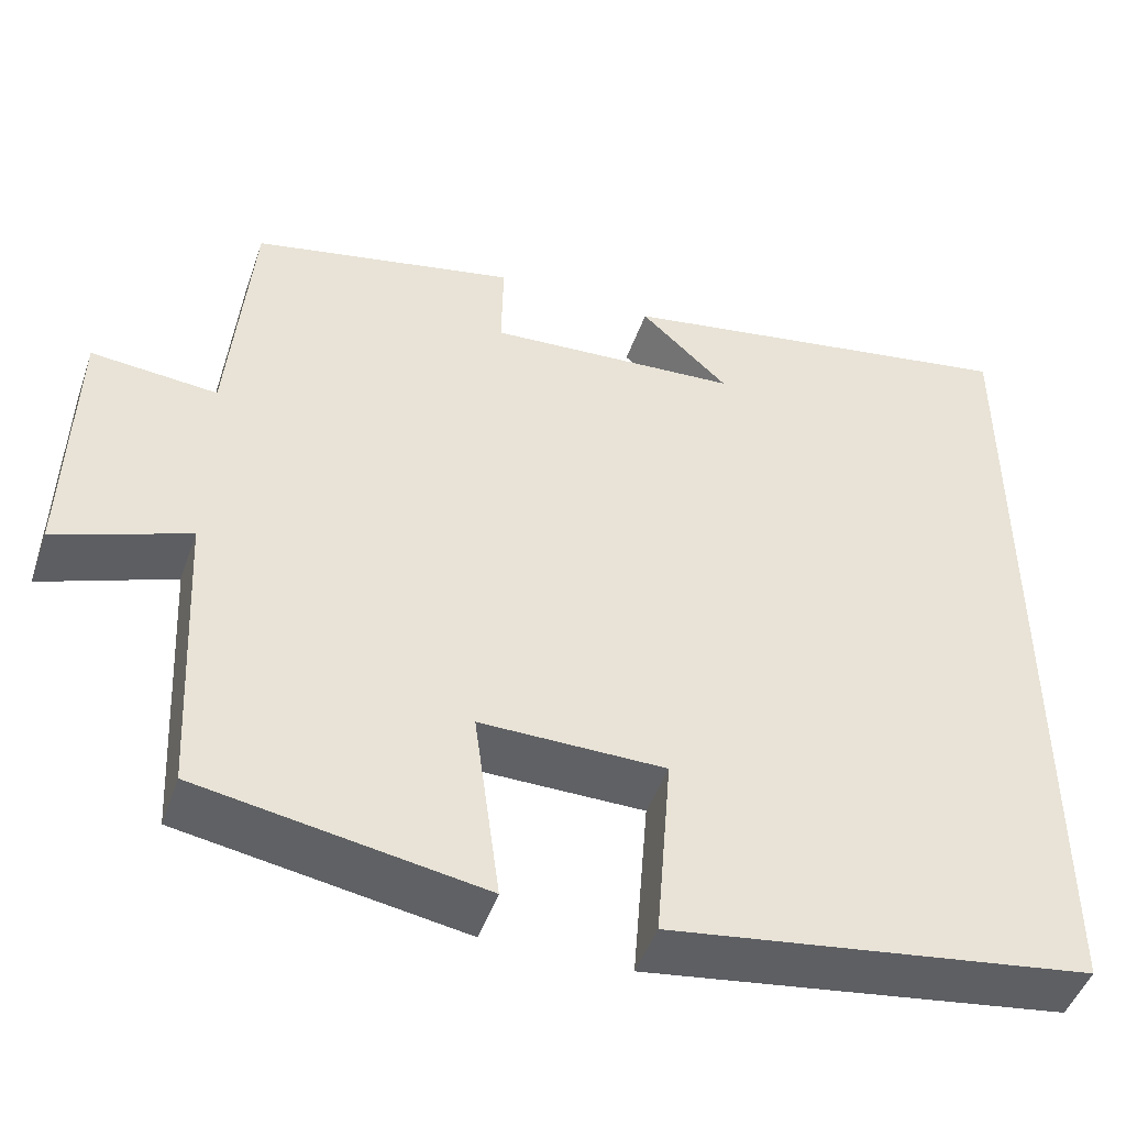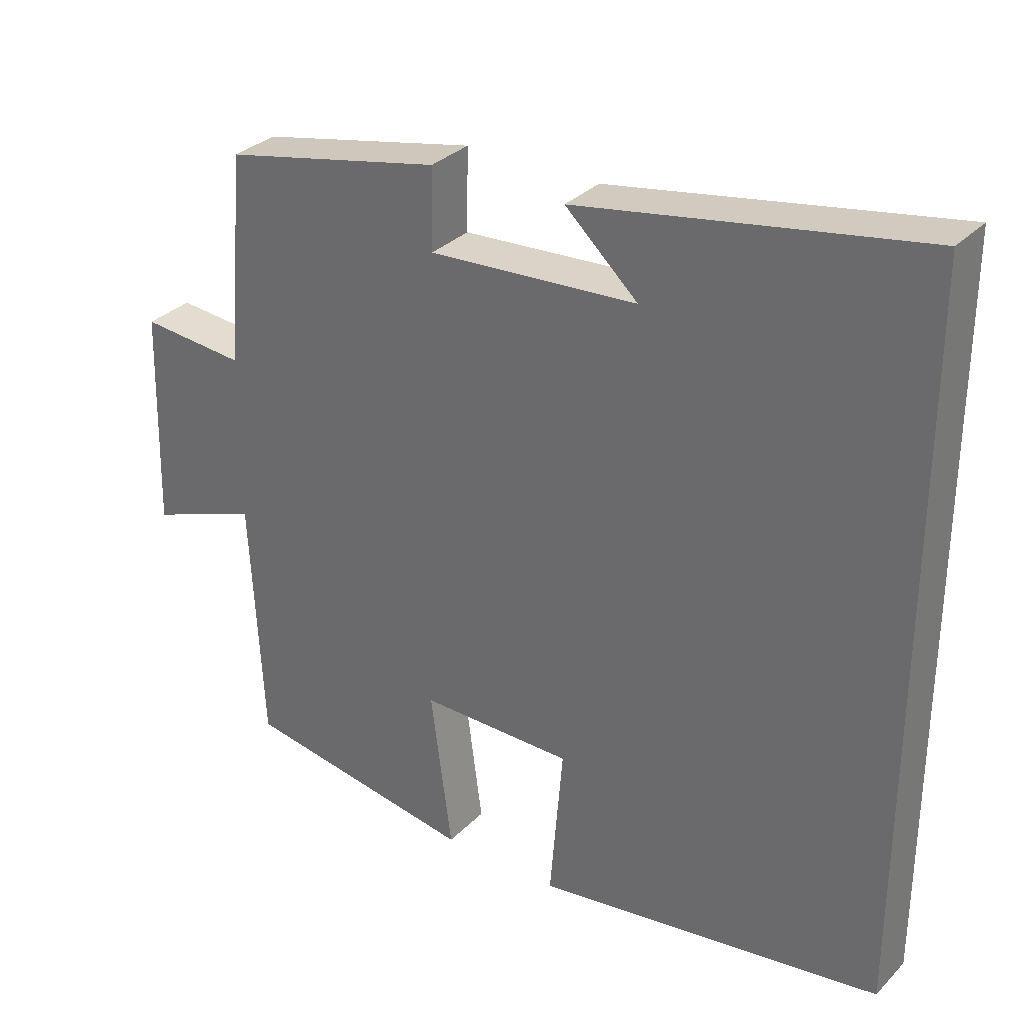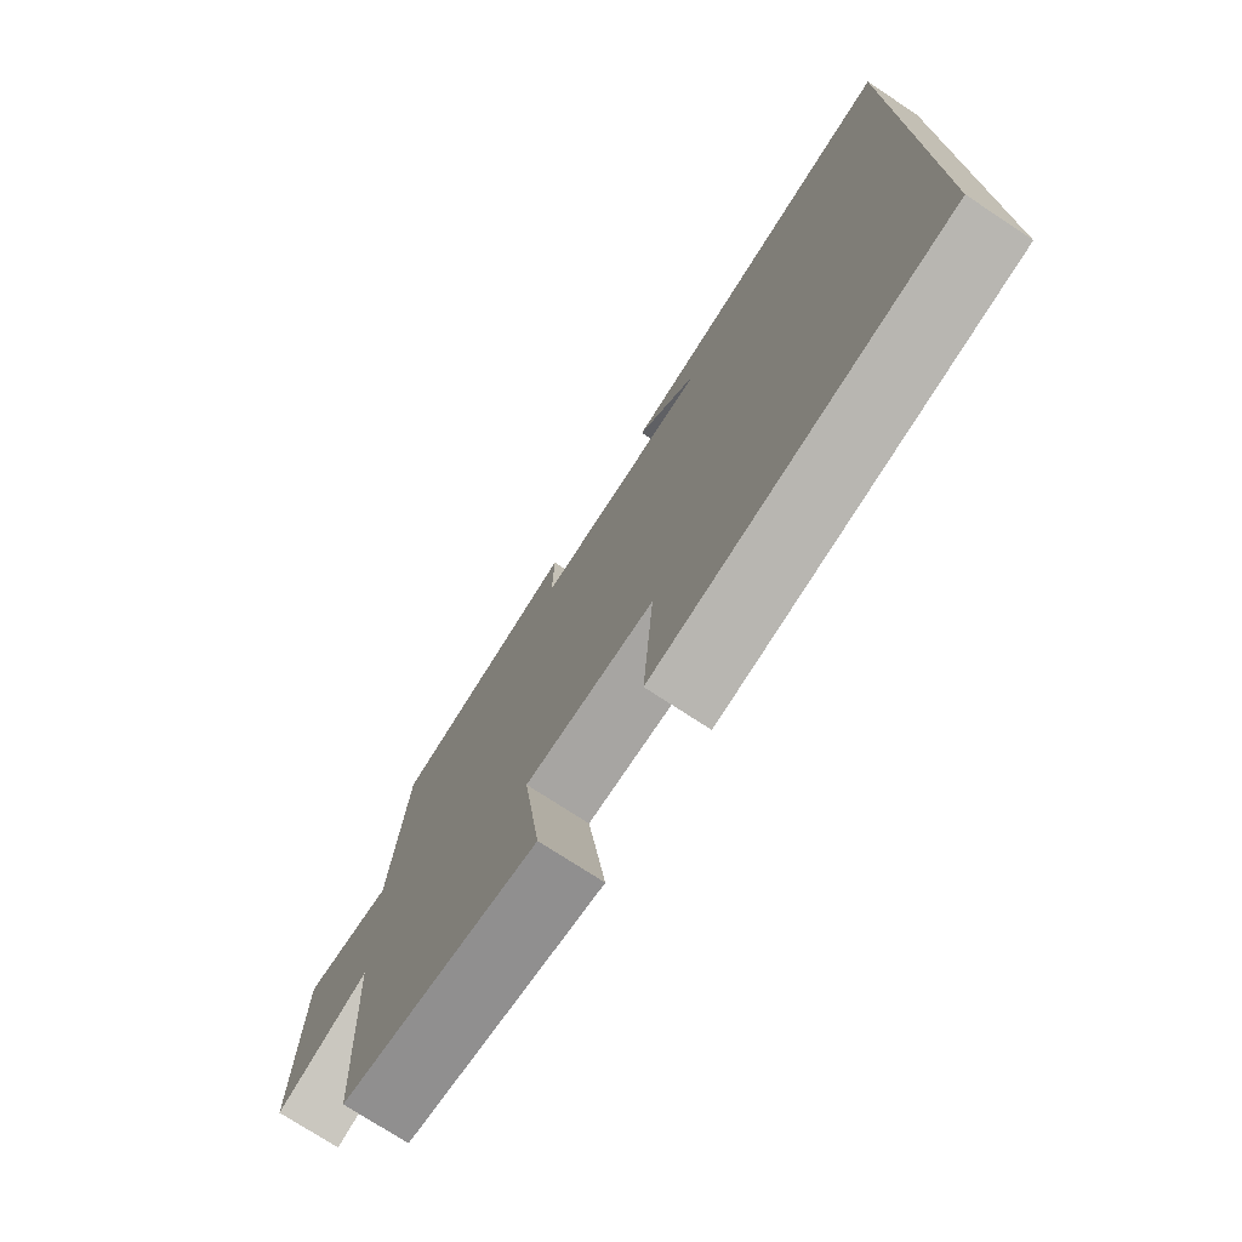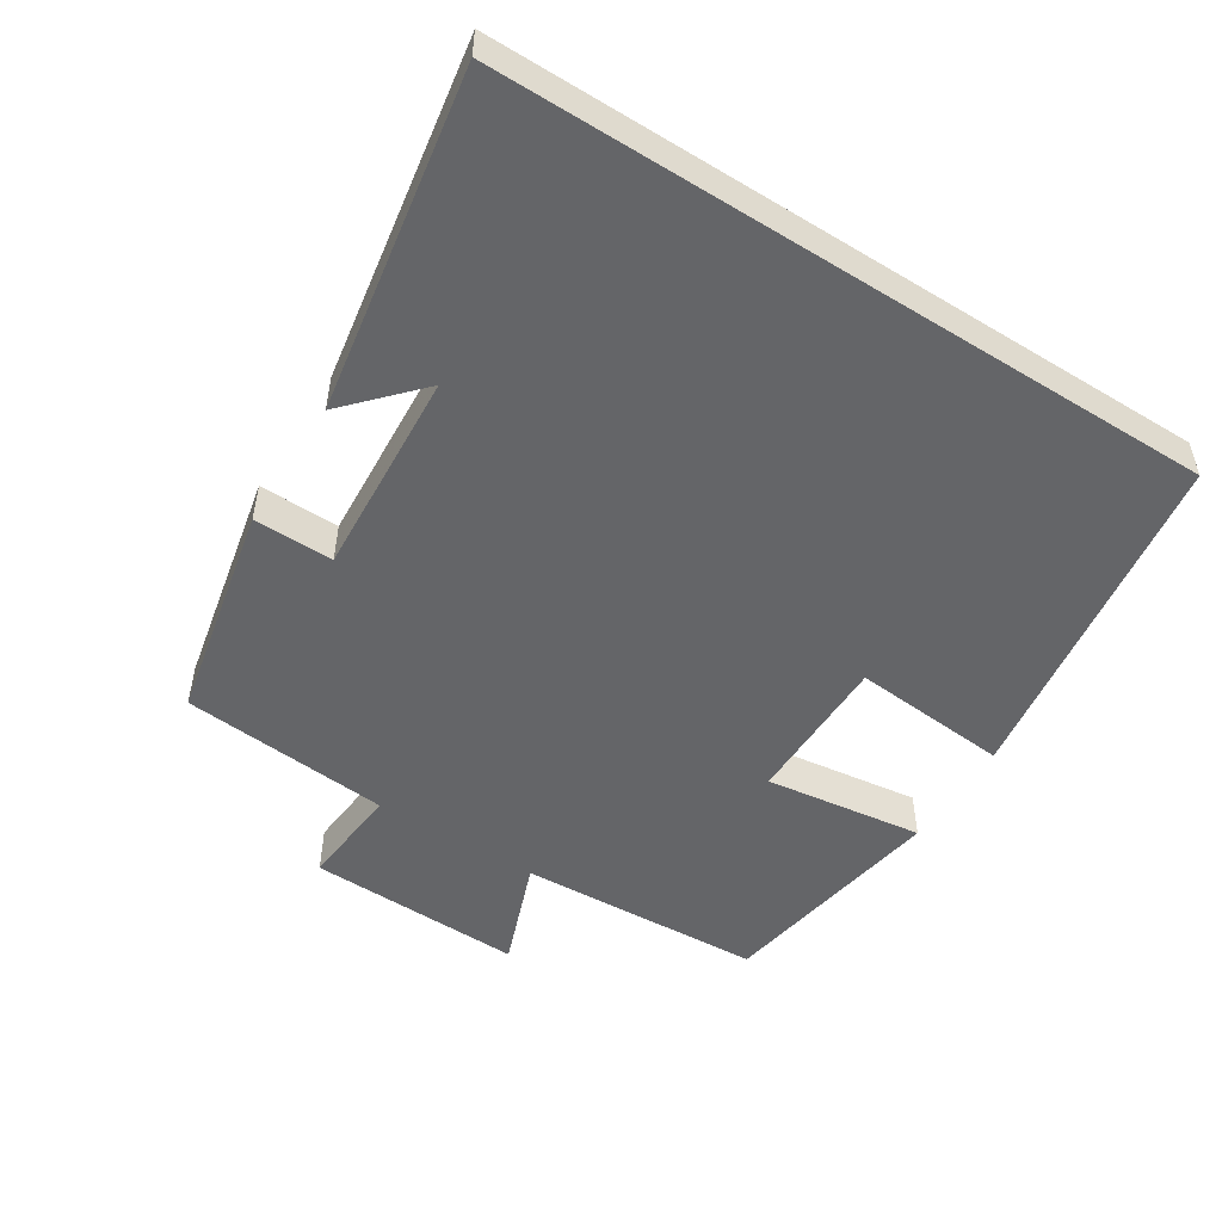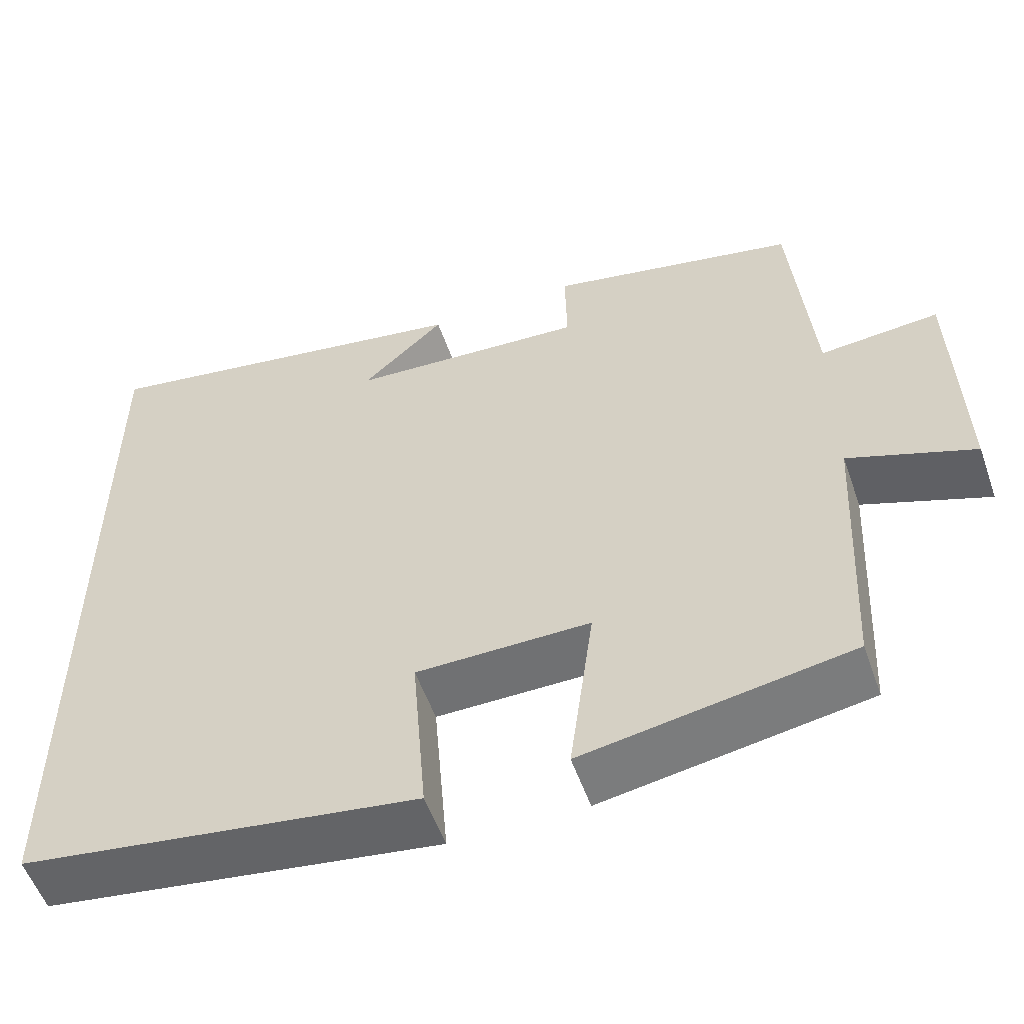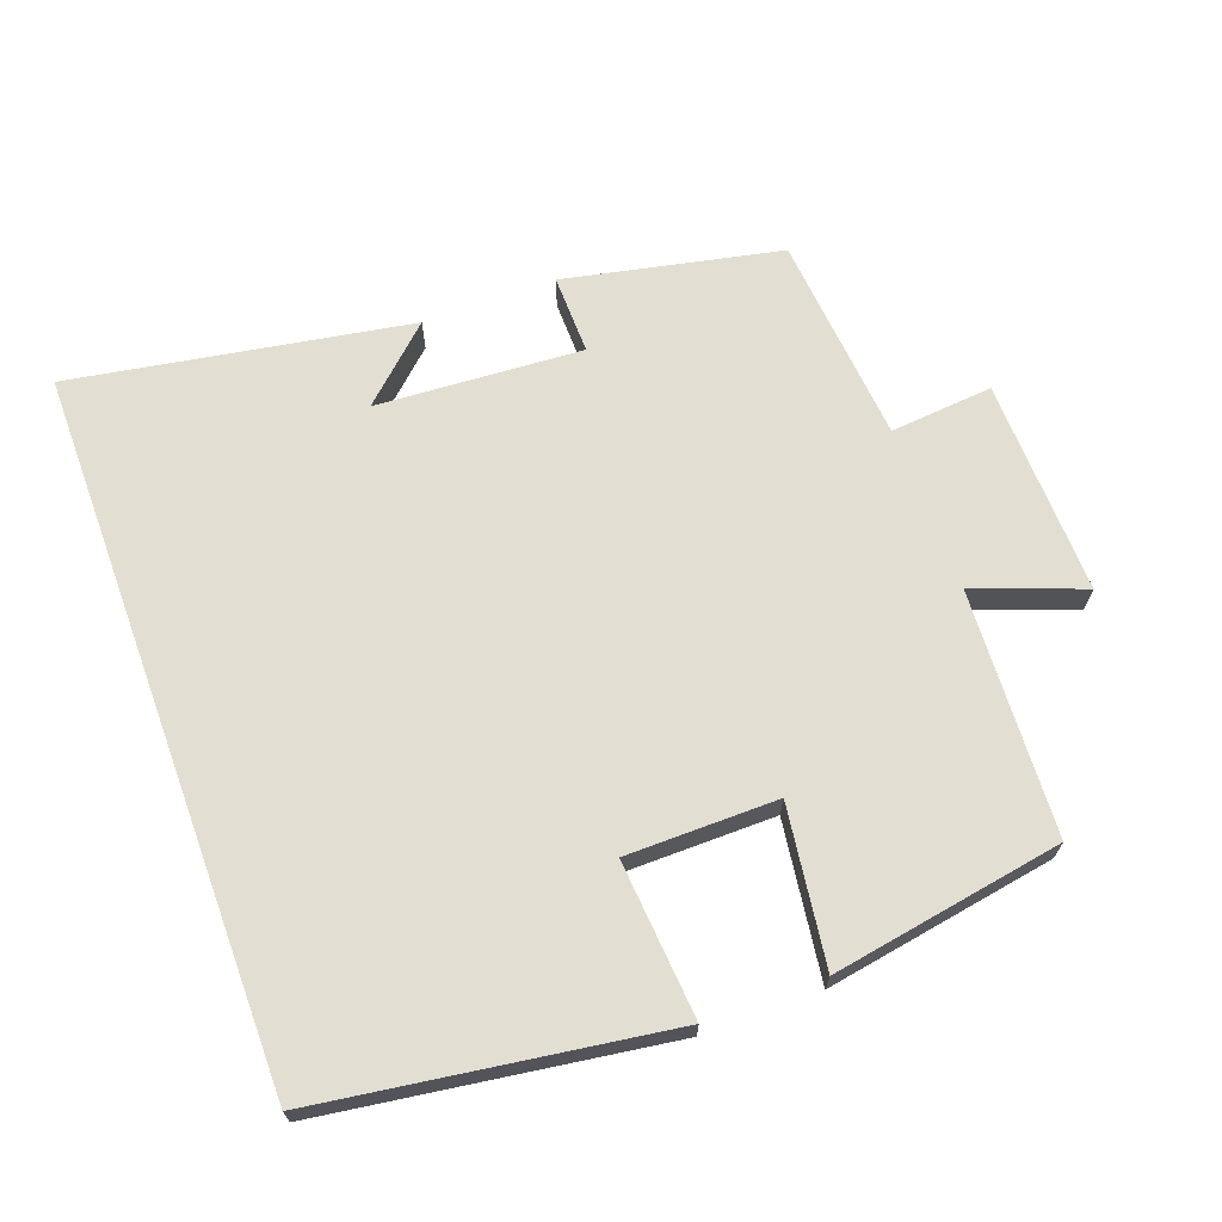
<metadata>
{"format":"obj","ext":"obj","renderer":"f3d","projection":"perspective","resolution":1024,"background":"white","views":[{"elev":-47.3,"azim":-18.8,"up":"+Z"},{"elev":31.6,"azim":35.8,"up":"+Z"},{"elev":-74.4,"azim":56.7,"up":"+Z"},{"elev":-51.6,"azim":57.6,"up":"+Y"},{"elev":-55.0,"azim":-160.7,"up":"+Z"},{"elev":67.7,"azim":159.9,"up":"+Y"}]}
</metadata>
<code>
v -0.474 0.07 0.436
v -0.167 0.07 0.5
v -0.169 0.07 0.387
v 0.123 0.07 0.405
v 0.021 0.07 0.5
v 0.5 0.07 0.581
v 0.5 0.07 -0.43
v 0.011 0.07 -0.5
v 0.029 0.07 -0.278
v -0.185 0.07 -0.276
v -0.155 0.07 -0.5
v -0.482 0.07 -0.444
v -0.5 0.07 -0.097
v -0.654 0.07 -0.154
v -0.646 0.07 0.152
v -0.5 0.07 0.139
v -0.474 0 0.436
v -0.167 0 0.5
v -0.169 0 0.387
v 0.123 0 0.405
v 0.021 0 0.5
v 0.5 0 0.581
v 0.5 0 -0.43
v 0.011 0 -0.5
v 0.029 0 -0.278
v -0.185 0 -0.276
v -0.155 0 -0.5
v -0.482 0 -0.444
v -0.5 0 -0.097
v -0.654 0 -0.154
v -0.646 0 0.152
v -0.5 0 0.139
f 13 14 15 16
f 13 16 1
f 12 13 1
f 11 12 1
f 10 11 1
f 9 10 1
f 6 7 8 9
f 4 5 6
f 4 6 9
f 3 4 9
f 1 2 3
f 1 3 9
f 32 31 30 29
f 17 32 29
f 17 29 28
f 17 28 27
f 17 27 26
f 17 26 25
f 25 24 23 22
f 22 21 20
f 25 22 20
f 25 20 19
f 19 18 17
f 25 19 17
f 1 17 18 2
f 2 18 19 3
f 3 19 20 4
f 4 20 21 5
f 5 21 22 6
f 6 22 23 7
f 7 23 24 8
f 8 24 25 9
f 9 25 26 10
f 10 26 27 11
f 11 27 28 12
f 12 28 29 13
f 13 29 30 14
f 14 30 31 15
f 15 31 32 16
f 16 32 17 1

</code>
